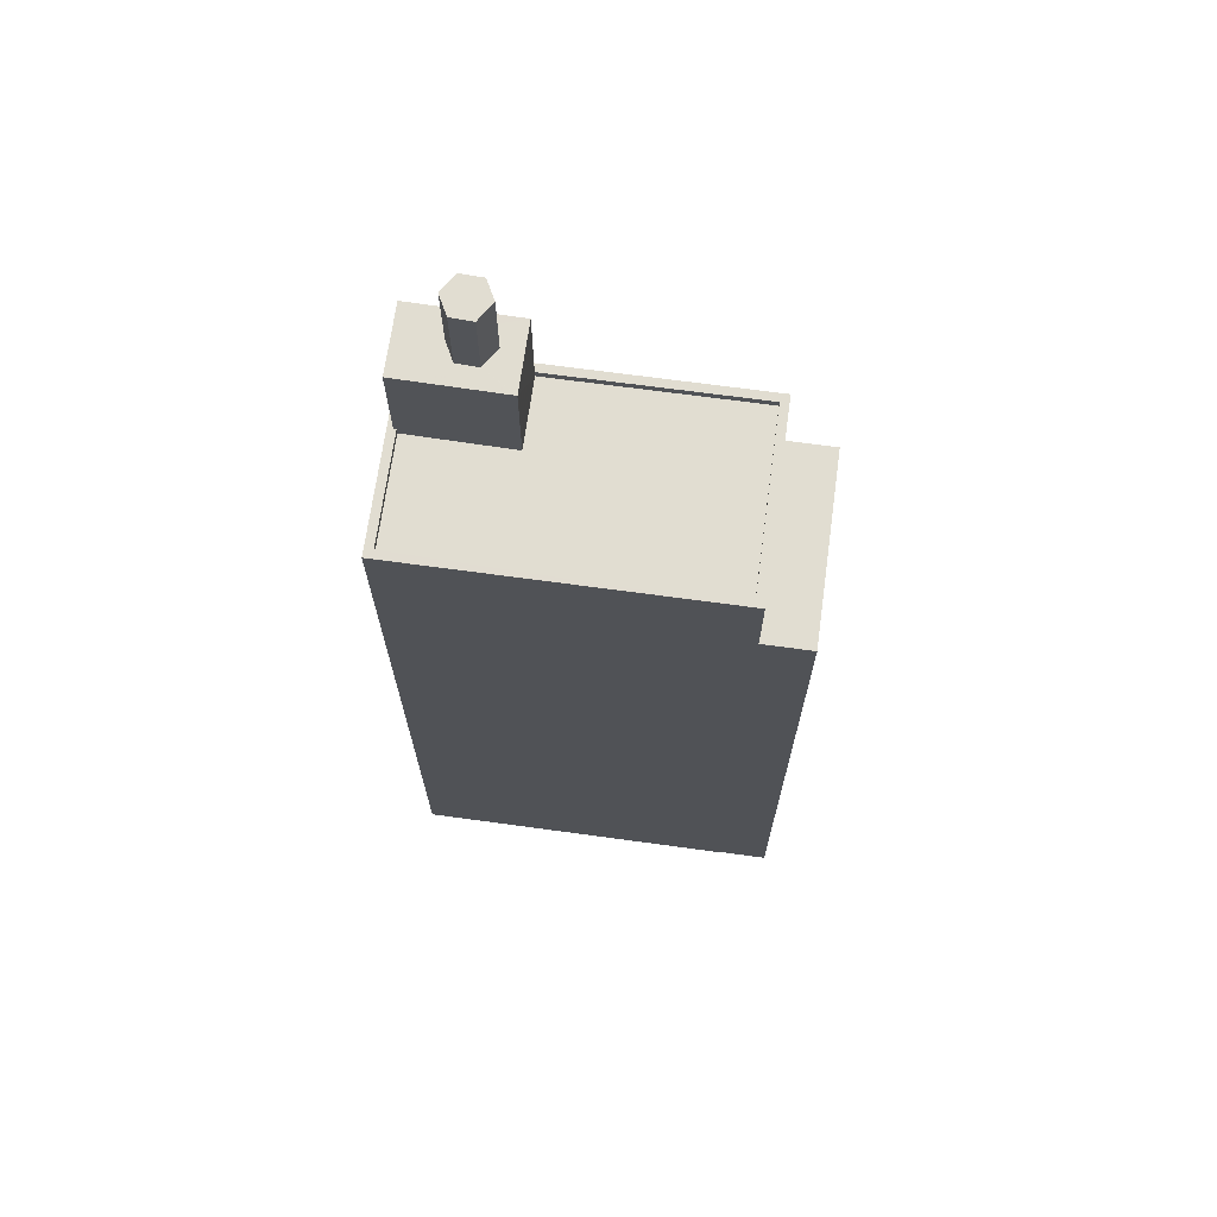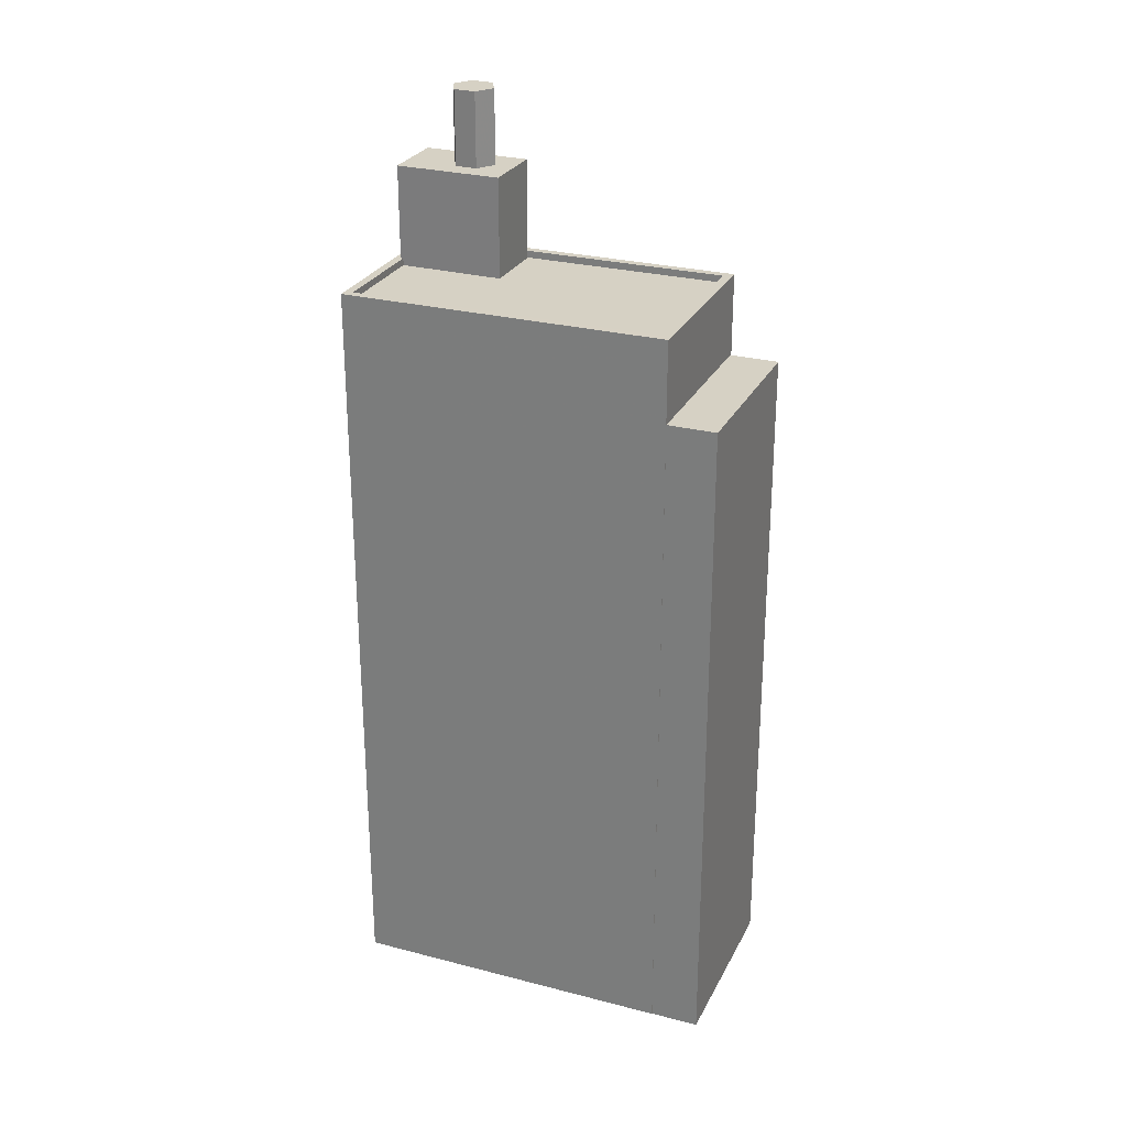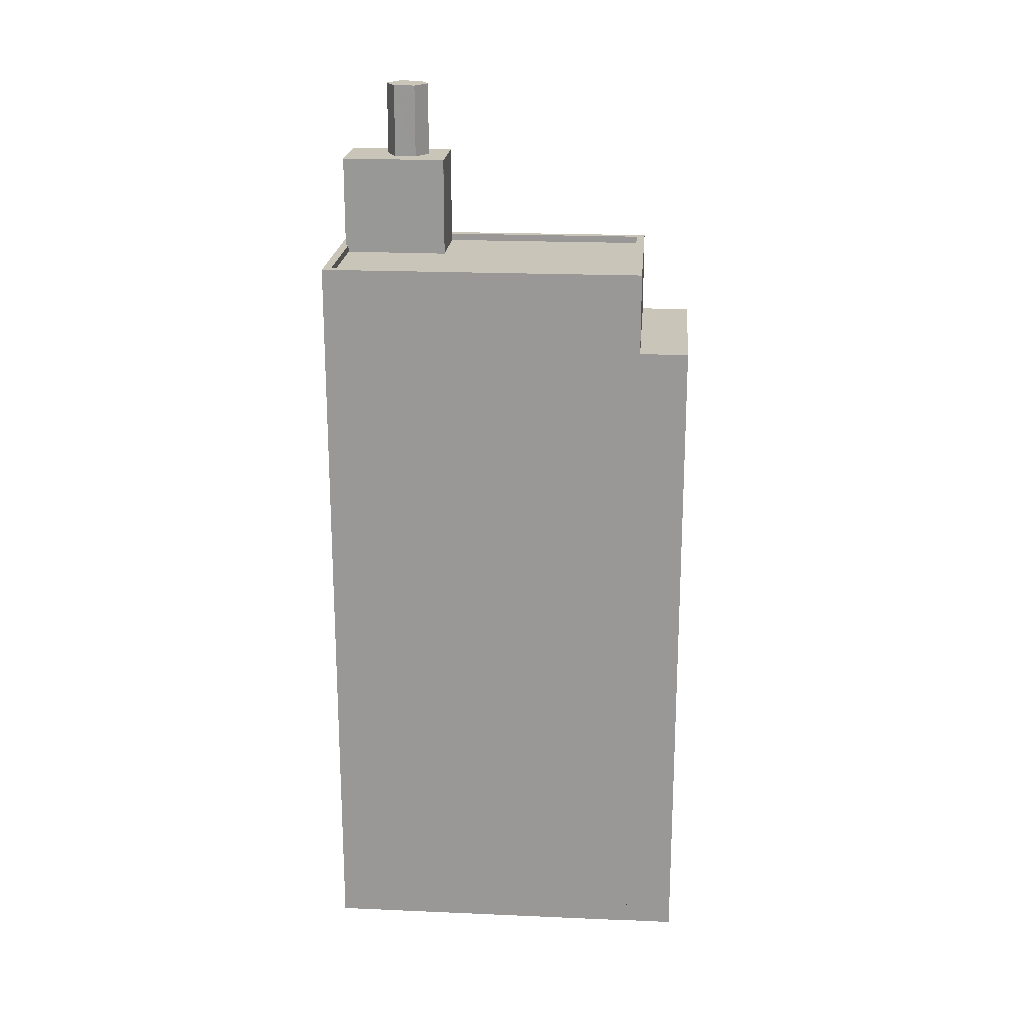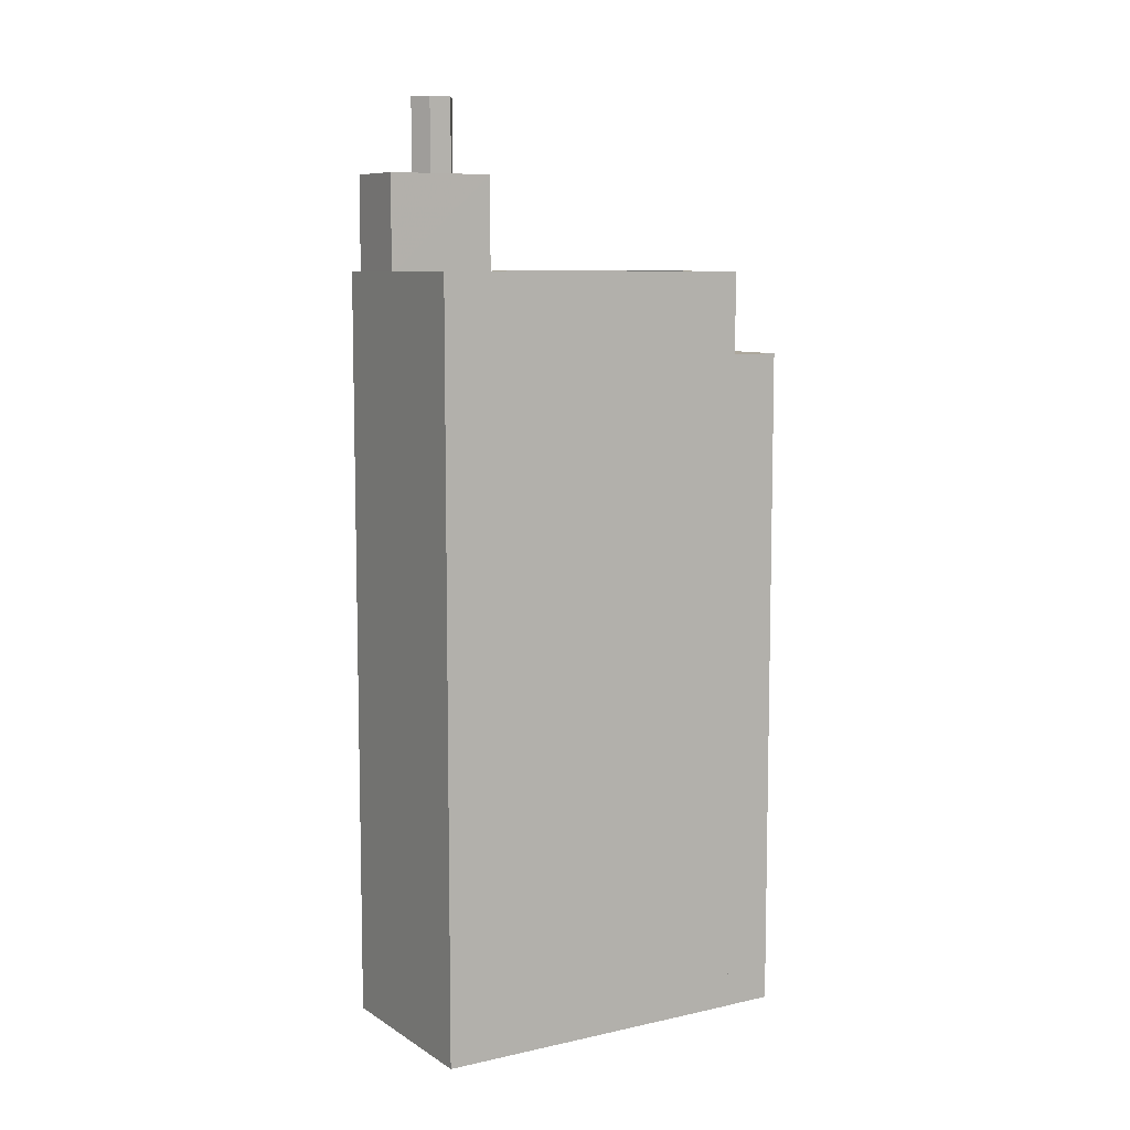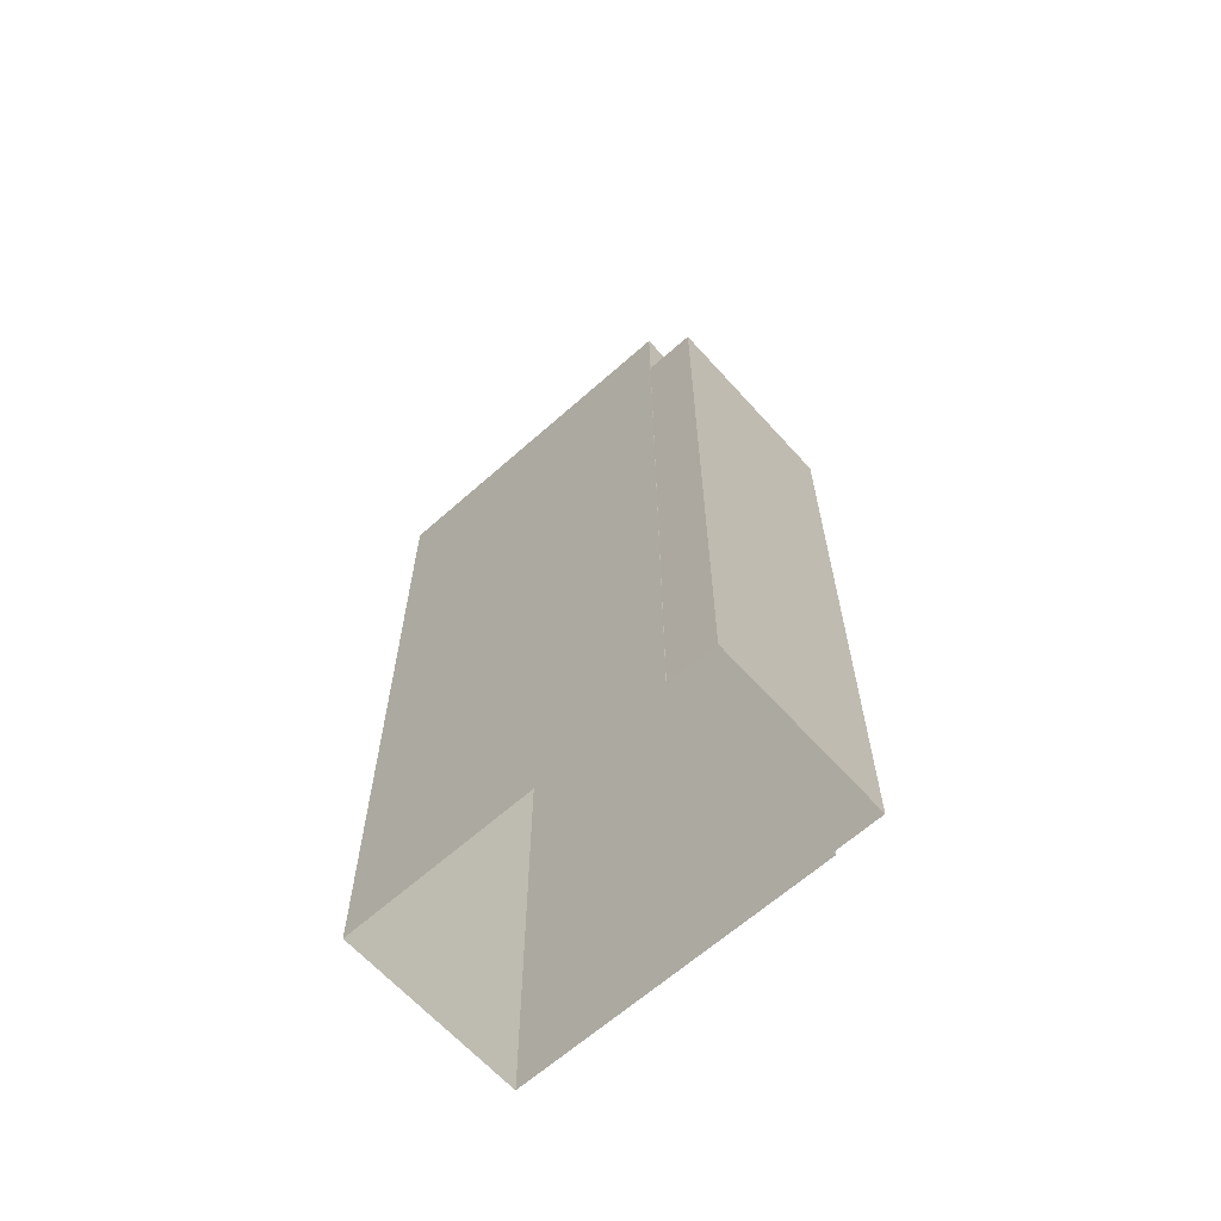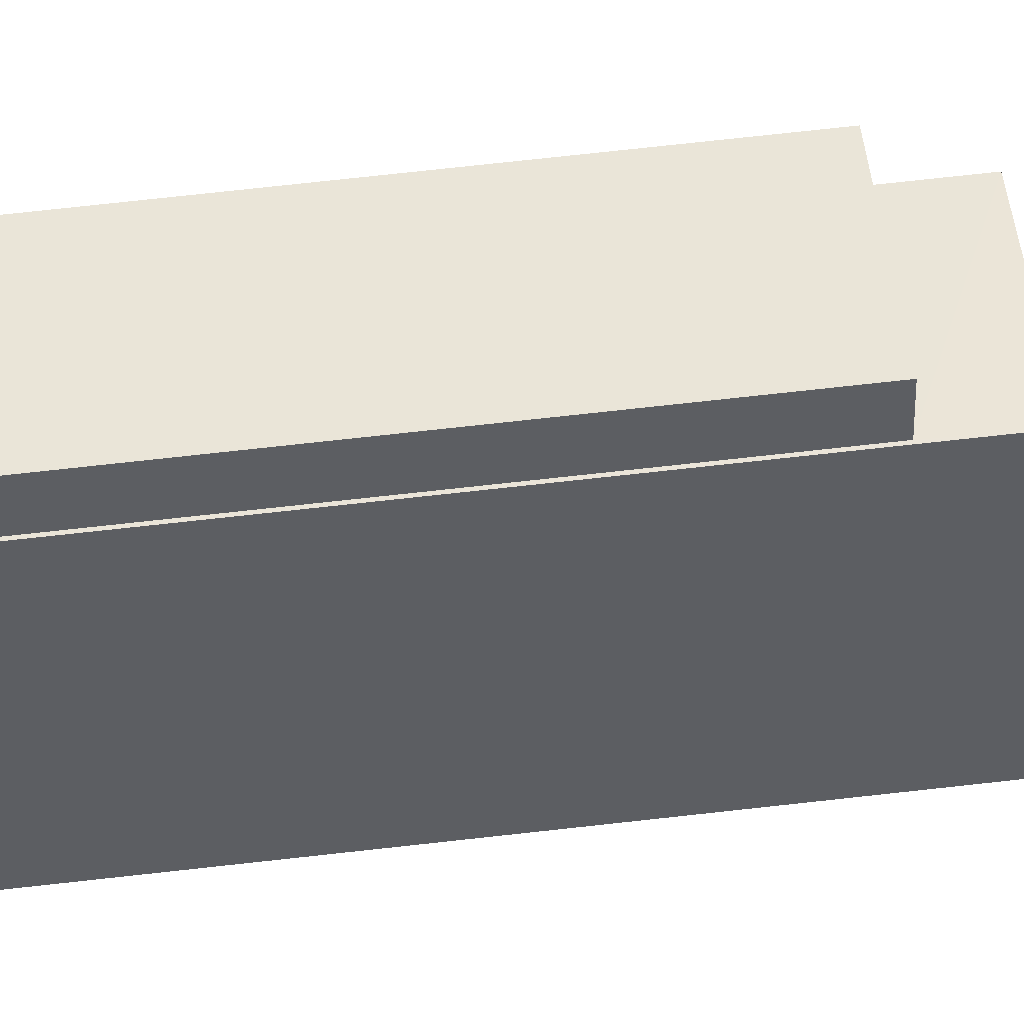
<metadata>
{"format":"obj","ext":"obj","renderer":"f3d","projection":"perspective","resolution":1024,"background":"white","views":[{"elev":68.9,"azim":70.5,"up":"+Z"},{"elev":27.0,"azim":84.7,"up":"+Z"},{"elev":20.6,"azim":67.3,"up":"+Z"},{"elev":8.3,"azim":31.3,"up":"+Z"},{"elev":-64.2,"azim":104.6,"up":"+Z"},{"elev":78.1,"azim":-96.2,"up":"+Y"}]}
</metadata>
<code>
v -5447 -3.545e+04 3.59
v -5448 -3.546e+04 3.589
v -5453 -3.545e+04 3.591
v -5454 -3.545e+04 3.591
v -5454 -3.545e+04 3.591
v -5459 -3.546e+04 3.587
v -5448 -3.546e+04 3.589
v -5453 -3.547e+04 3.585
v -5456 -3.546e+04 36.43
v -5456 -3.546e+04 36.43
v -5456 -3.546e+04 36.43
v -5457 -3.546e+04 36.43
v -5457 -3.546e+04 36.43
v -5458 -3.546e+04 36.43
v -5458 -3.546e+04 33.78
v -5457 -3.546e+04 33.78
v -5457 -3.546e+04 33.78
v -5455 -3.546e+04 33.78
v -5456 -3.546e+04 33.78
v -5456 -3.546e+04 33.78
v -5455 -3.546e+04 33.78
v -5456 -3.546e+04 33.78
v -5457 -3.546e+04 33.78
v -5458 -3.546e+04 33.78
v -5457 -3.546e+04 33.78
v -5459 -3.546e+04 33.78
v -5457 -3.546e+04 30.22
v -5453 -3.547e+04 30.22
v -5455 -3.546e+04 30.22
v -5448 -3.546e+04 30.22
v -5457 -3.546e+04 30.22
v -5454 -3.545e+04 30.23
v -5458 -3.546e+04 30.22
v -5459 -3.546e+04 30.47
v -5459 -3.546e+04 30.47
v -5459 -3.546e+04 30.47
v -5454 -3.545e+04 30.48
v -5448 -3.546e+04 30.47
v -5454 -3.545e+04 30.48
v -5453 -3.547e+04 30.47
v -5457 -3.546e+04 30.47
v -5453 -3.547e+04 30.47
v -5448 -3.546e+04 30.47
v -5457 -3.546e+04 30.47
v -5458 -3.546e+04 30.47
v -5448 -3.546e+04 27.56
v -5447 -3.545e+04 27.56
v -5453 -3.545e+04 27.56
v -5454 -3.545e+04 27.56
f 1 2 3
f 4 5 6
f 3 2 5
f 2 7 8
f 6 5 8
f 5 2 8
f 9 10 11
f 10 12 13
f 11 10 13
f 12 14 13
f 15 16 17
f 18 17 19
f 17 16 19
f 20 18 19
f 18 20 21
f 22 23 21
f 15 24 16
f 23 25 26
f 25 23 22
f 20 22 21
f 26 24 15
f 25 24 26
f 27 28 29
f 28 30 29
f 31 32 33
f 29 30 32
f 29 32 31
f 34 35 36
f 37 38 39
f 34 40 41
f 42 40 38
f 43 38 37
f 44 41 42
f 42 38 43
f 35 34 41
f 41 40 42
f 39 34 45
f 39 45 37
f 34 36 45
f 46 47 48
f 49 46 48
f 19 10 9
f 20 19 9
f 20 9 11
f 22 20 11
f 25 11 13
f 25 22 11
f 24 13 14
f 24 25 13
f 16 14 12
f 16 24 14
f 16 12 10
f 19 16 10
f 17 18 31
f 18 29 31
f 18 21 29
f 27 29 44
f 41 44 23
f 23 44 21
f 44 29 21
f 35 23 26
f 35 41 23
f 45 31 33
f 31 45 17
f 35 26 36
f 36 15 45
f 15 17 45
f 36 26 15
f 43 32 30
f 43 37 32
f 42 30 28
f 42 43 30
f 27 42 28
f 27 44 42
f 45 32 37
f 45 33 32
f 5 4 49
f 4 39 49
f 2 46 7
f 49 39 38
f 46 49 38
f 7 46 38
f 7 40 8
f 7 38 40
f 40 34 6
f 8 40 6
f 34 39 4
f 6 34 4
f 49 48 3
f 5 49 3
f 47 1 3
f 48 47 3
f 46 1 47
f 46 2 1

</code>
